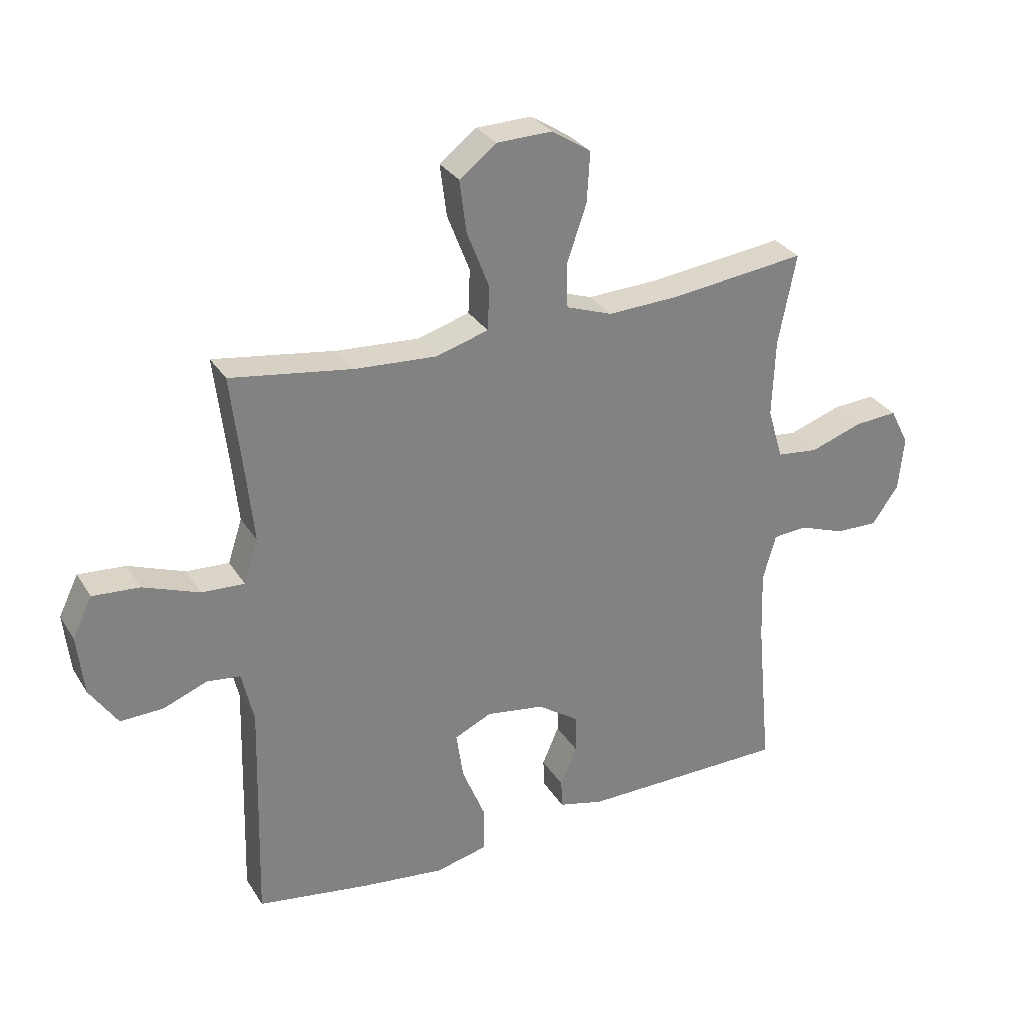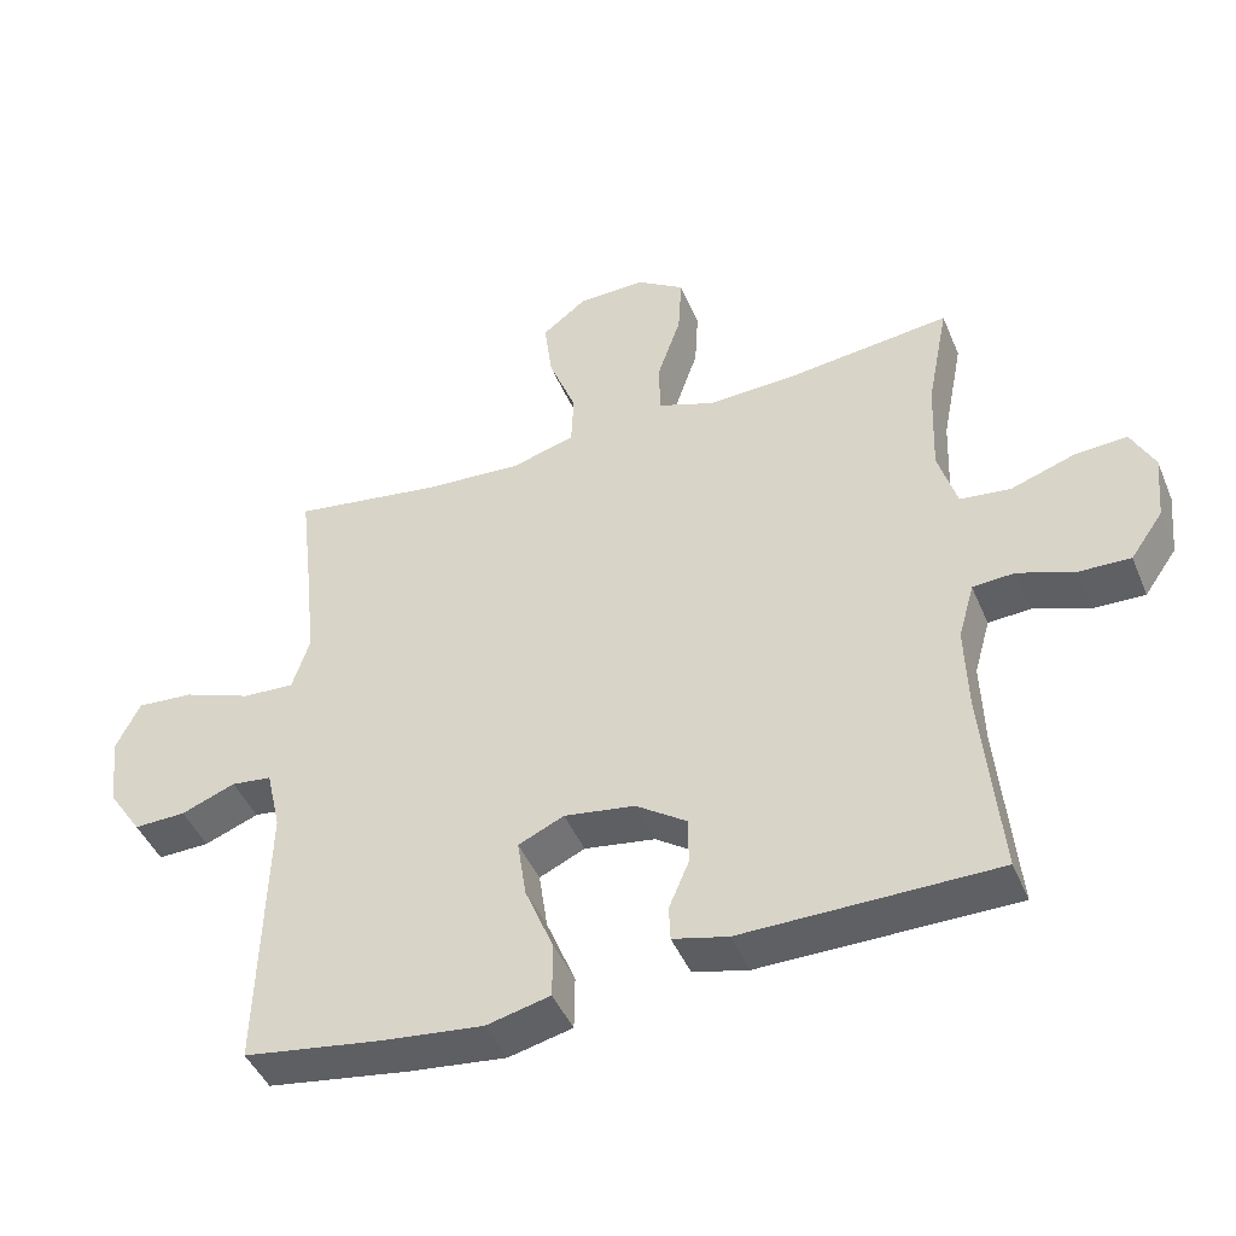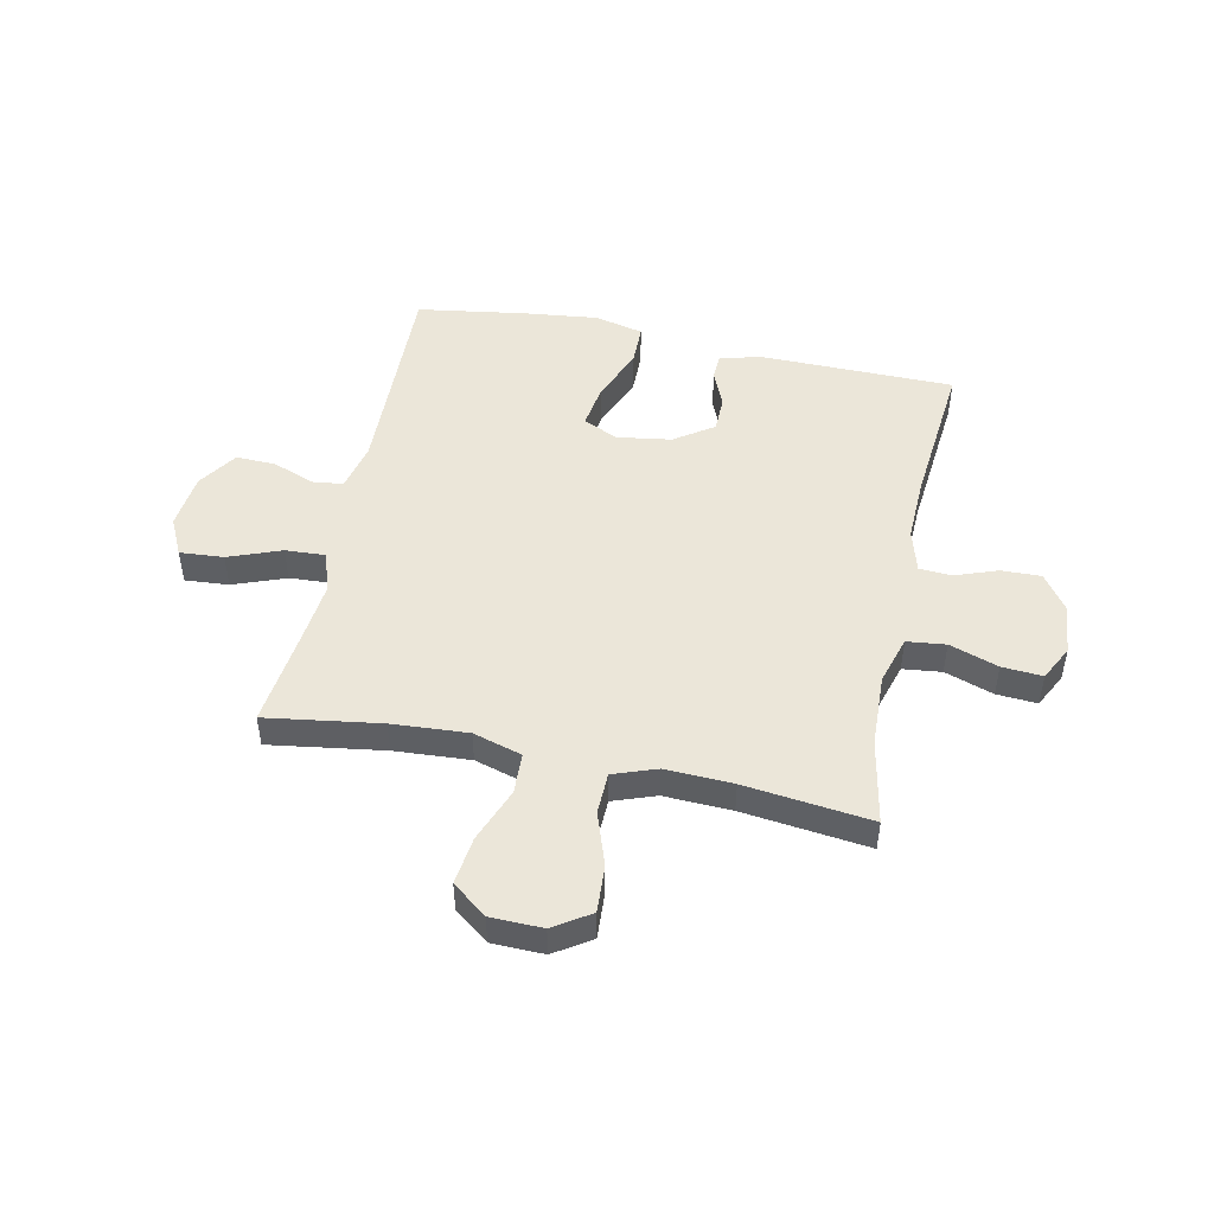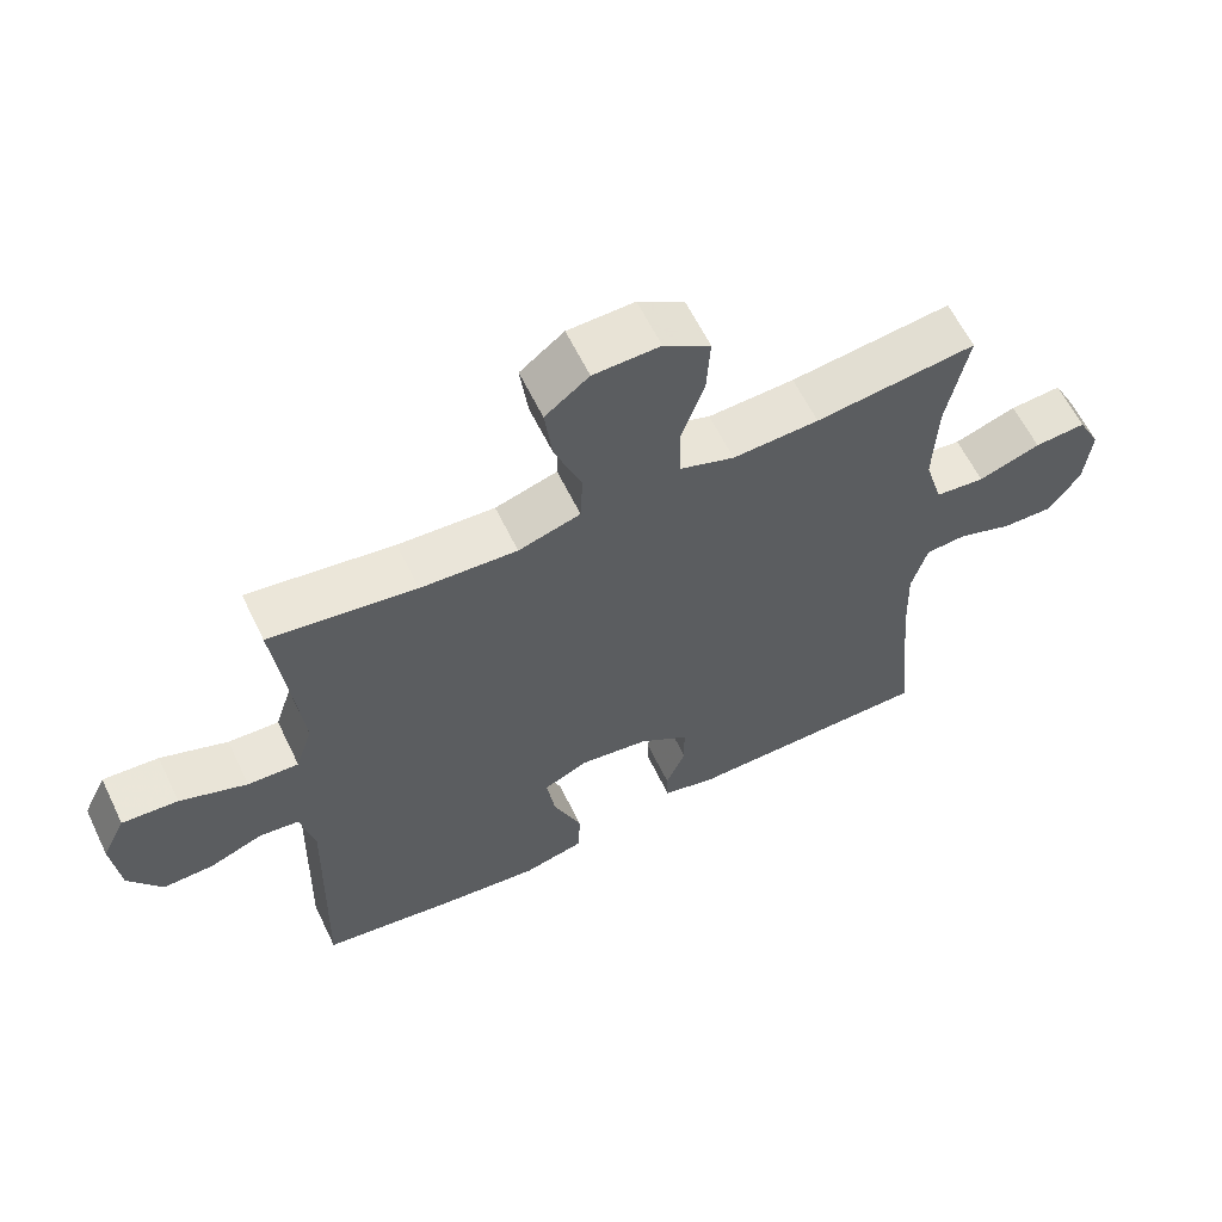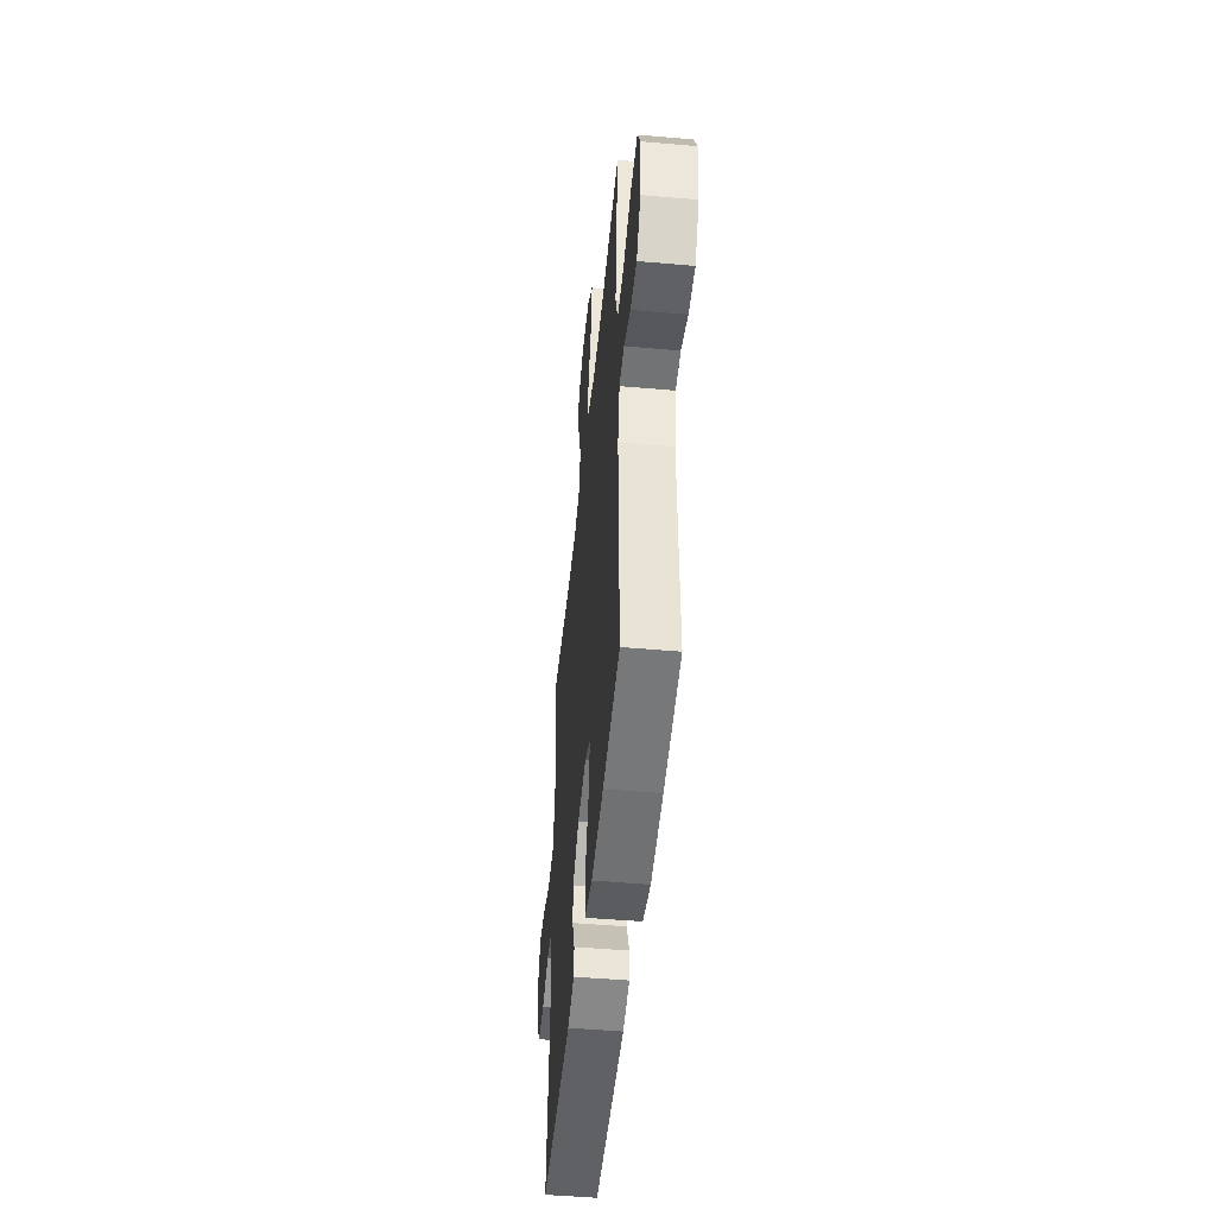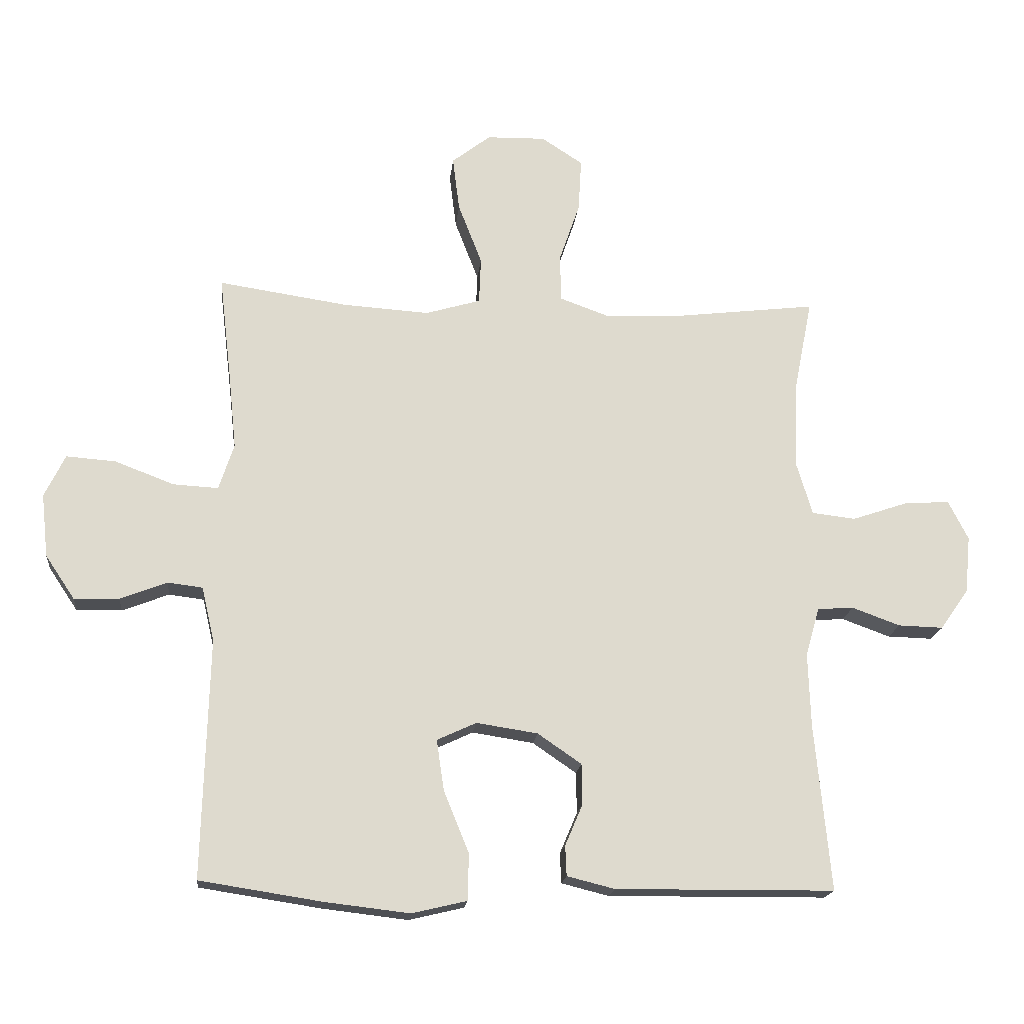
<metadata>
{"format":"obj","ext":"obj","renderer":"f3d","projection":"perspective","resolution":1024,"background":"white","views":[{"elev":30.2,"azim":-26.4,"up":"+Z"},{"elev":-44.8,"azim":21.9,"up":"+Z"},{"elev":48.5,"azim":11.9,"up":"+Y"},{"elev":61.4,"azim":-25.8,"up":"+Z"},{"elev":-48.6,"azim":-95.6,"up":"+Z"},{"elev":-18.1,"azim":-5.8,"up":"+Z"}]}
</metadata>
<code>
v 0.5 0.07 -0.5
v 0.15 0.07 -0.503
v 0.074 0.07 -0.484
v 0.072 0.07 -0.436
v 0.1 0.07 -0.37
v 0.099 0.07 -0.305
v 0.029 0.07 -0.257
v -0.069 0.07 -0.242
v -0.132 0.07 -0.271
v -0.12 0.07 -0.352
v -0.08 0.07 -0.45
v -0.081 0.07 -0.525
v -0.169 0.07 -0.546
v -0.306 0.07 -0.53
v -0.5 0.07 -0.5
v -0.49 0.07 -0.118
v -0.51 0.07 -0.031
v -0.566 0.07 -0.024
v -0.641 0.07 -0.053
v -0.713 0.07 -0.055
v -0.76 0.07 0.015
v -0.771 0.07 0.116
v -0.738 0.07 0.184
v -0.659 0.07 0.178
v -0.564 0.07 0.142
v -0.492 0.07 0.138
v -0.468 0.07 0.212
v -0.48 0.07 0.329
v -0.5 0.07 0.5
v -0.293 0.07 0.469
v -0.156 0.07 0.46
v -0.068 0.07 0.486
v -0.065 0.07 0.56
v -0.103 0.07 0.658
v -0.114 0.07 0.745
v -0.052 0.07 0.793
v 0.042 0.07 0.795
v 0.108 0.07 0.752
v 0.103 0.07 0.667
v 0.07 0.07 0.571
v 0.072 0.07 0.496
v 0.15 0.07 0.468
v 0.272 0.07 0.473
v 0.5 0.07 0.5
v 0.47 0.07 0.347
v 0.465 0.07 0.215
v 0.491 0.07 0.128
v 0.561 0.07 0.12
v 0.649 0.07 0.15
v 0.722 0.07 0.155
v 0.754 0.07 0.092
v 0.745 0.07 0
v 0.7 0.07 -0.064
v 0.628 0.07 -0.062
v 0.551 0.07 -0.034
v 0.493 0.07 -0.038
v 0.471 0.07 -0.116
v 0.475 0.07 -0.235
v 0.5 0 -0.5
v 0.15 0 -0.503
v 0.074 0 -0.484
v 0.072 0 -0.436
v 0.1 0 -0.37
v 0.099 0 -0.305
v 0.029 0 -0.257
v -0.069 0 -0.242
v -0.132 0 -0.271
v -0.12 0 -0.352
v -0.08 0 -0.45
v -0.081 0 -0.525
v -0.169 0 -0.546
v -0.306 0 -0.53
v -0.5 0 -0.5
v -0.49 0 -0.118
v -0.51 0 -0.031
v -0.566 0 -0.024
v -0.641 0 -0.053
v -0.713 0 -0.055
v -0.76 0 0.015
v -0.771 0 0.116
v -0.738 0 0.184
v -0.659 0 0.178
v -0.564 0 0.142
v -0.492 0 0.138
v -0.468 0 0.212
v -0.48 0 0.329
v -0.5 0 0.5
v -0.293 0 0.469
v -0.156 0 0.46
v -0.068 0 0.486
v -0.065 0 0.56
v -0.103 0 0.658
v -0.114 0 0.745
v -0.052 0 0.793
v 0.042 0 0.795
v 0.108 0 0.752
v 0.103 0 0.667
v 0.07 0 0.571
v 0.072 0 0.496
v 0.15 0 0.468
v 0.272 0 0.473
v 0.5 0 0.5
v 0.47 0 0.347
v 0.465 0 0.215
v 0.491 0 0.128
v 0.561 0 0.12
v 0.649 0 0.15
v 0.722 0 0.155
v 0.754 0 0.092
v 0.745 0 0
v 0.7 0 -0.064
v 0.628 0 -0.062
v 0.551 0 -0.034
v 0.493 0 -0.038
v 0.471 0 -0.116
v 0.475 0 -0.235
f 52 53 54 55
f 52 55 56
f 51 52 56
f 48 49 50 51
f 47 48 51 56
f 46 47 56 57
f 43 44 45
f 42 43 45 46
f 41 42 46 57
f 37 38 39 40
f 37 40 41
f 36 37 41
f 33 34 35 36
f 32 33 36 41
f 31 32 41 57
f 28 29 30
f 27 28 30 31
f 26 27 31 57
f 22 23 24 25
f 18 19 20 21
f 17 18 21 22
f 13 14 15 16
f 13 16 17
f 10 11 12 13
f 9 10 13 17
f 8 9 17
f 7 8 17 22
f 2 3 4 5
f 58 1 2 5
f 58 5 6
f 57 58 6 7
f 25 26 57
f 7 22 25 57
f 113 112 111 110
f 114 113 110
f 114 110 109
f 109 108 107 106
f 114 109 106 105
f 115 114 105 104
f 103 102 101
f 104 103 101 100
f 115 104 100 99
f 98 97 96 95
f 99 98 95
f 99 95 94
f 94 93 92 91
f 99 94 91 90
f 115 99 90 89
f 88 87 86
f 89 88 86 85
f 115 89 85 84
f 83 82 81 80
f 79 78 77 76
f 80 79 76 75
f 74 73 72 71
f 75 74 71
f 71 70 69 68
f 75 71 68 67
f 75 67 66
f 80 75 66 65
f 63 62 61 60
f 63 60 59 116
f 64 63 116
f 65 64 116 115
f 115 84 83
f 115 83 80 65
f 1 59 60 2
f 2 60 61 3
f 3 61 62 4
f 4 62 63 5
f 5 63 64 6
f 6 64 65 7
f 7 65 66 8
f 8 66 67 9
f 9 67 68 10
f 10 68 69 11
f 11 69 70 12
f 12 70 71 13
f 13 71 72 14
f 14 72 73 15
f 15 73 74 16
f 16 74 75 17
f 17 75 76 18
f 18 76 77 19
f 19 77 78 20
f 20 78 79 21
f 21 79 80 22
f 22 80 81 23
f 23 81 82 24
f 24 82 83 25
f 25 83 84 26
f 26 84 85 27
f 27 85 86 28
f 28 86 87 29
f 29 87 88 30
f 30 88 89 31
f 31 89 90 32
f 32 90 91 33
f 33 91 92 34
f 34 92 93 35
f 35 93 94 36
f 36 94 95 37
f 37 95 96 38
f 38 96 97 39
f 39 97 98 40
f 40 98 99 41
f 41 99 100 42
f 42 100 101 43
f 43 101 102 44
f 44 102 103 45
f 45 103 104 46
f 46 104 105 47
f 47 105 106 48
f 48 106 107 49
f 49 107 108 50
f 50 108 109 51
f 51 109 110 52
f 52 110 111 53
f 53 111 112 54
f 54 112 113 55
f 55 113 114 56
f 56 114 115 57
f 57 115 116 58
f 58 116 59 1

</code>
